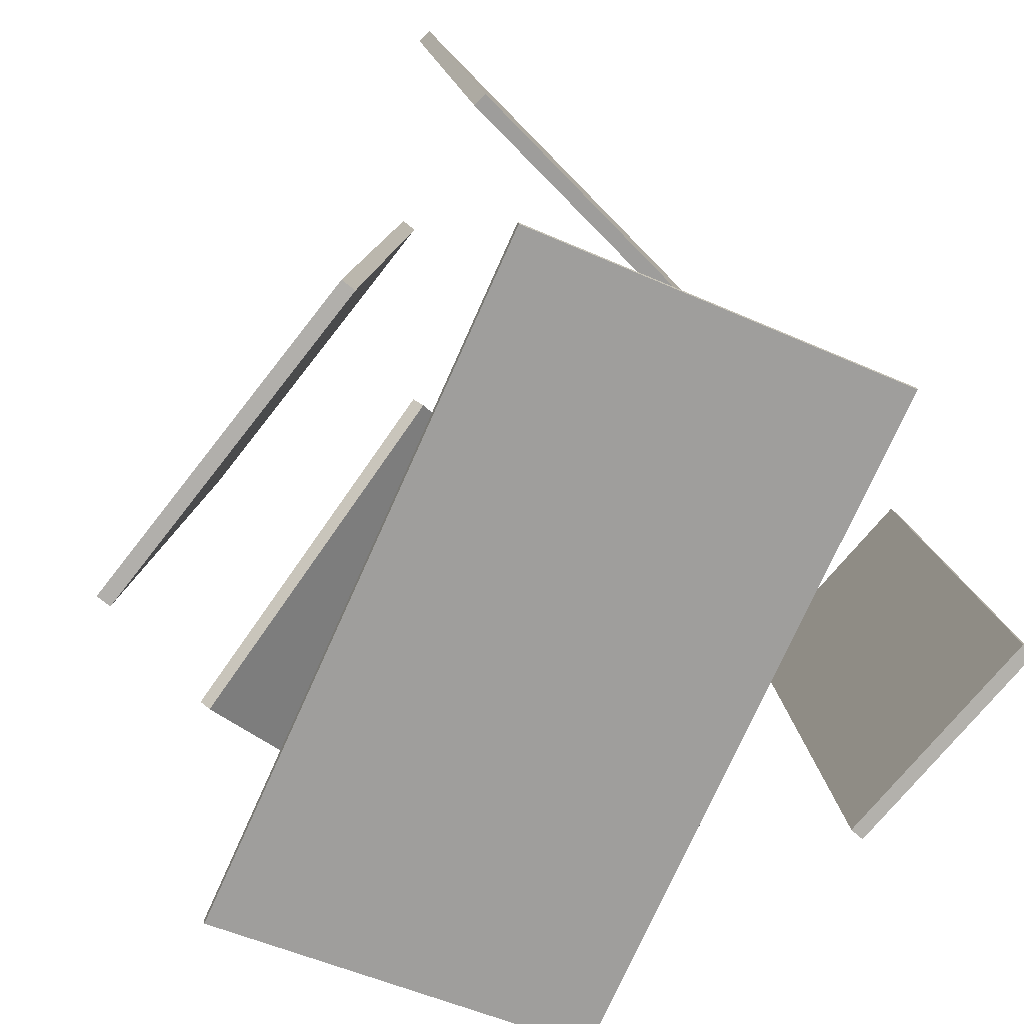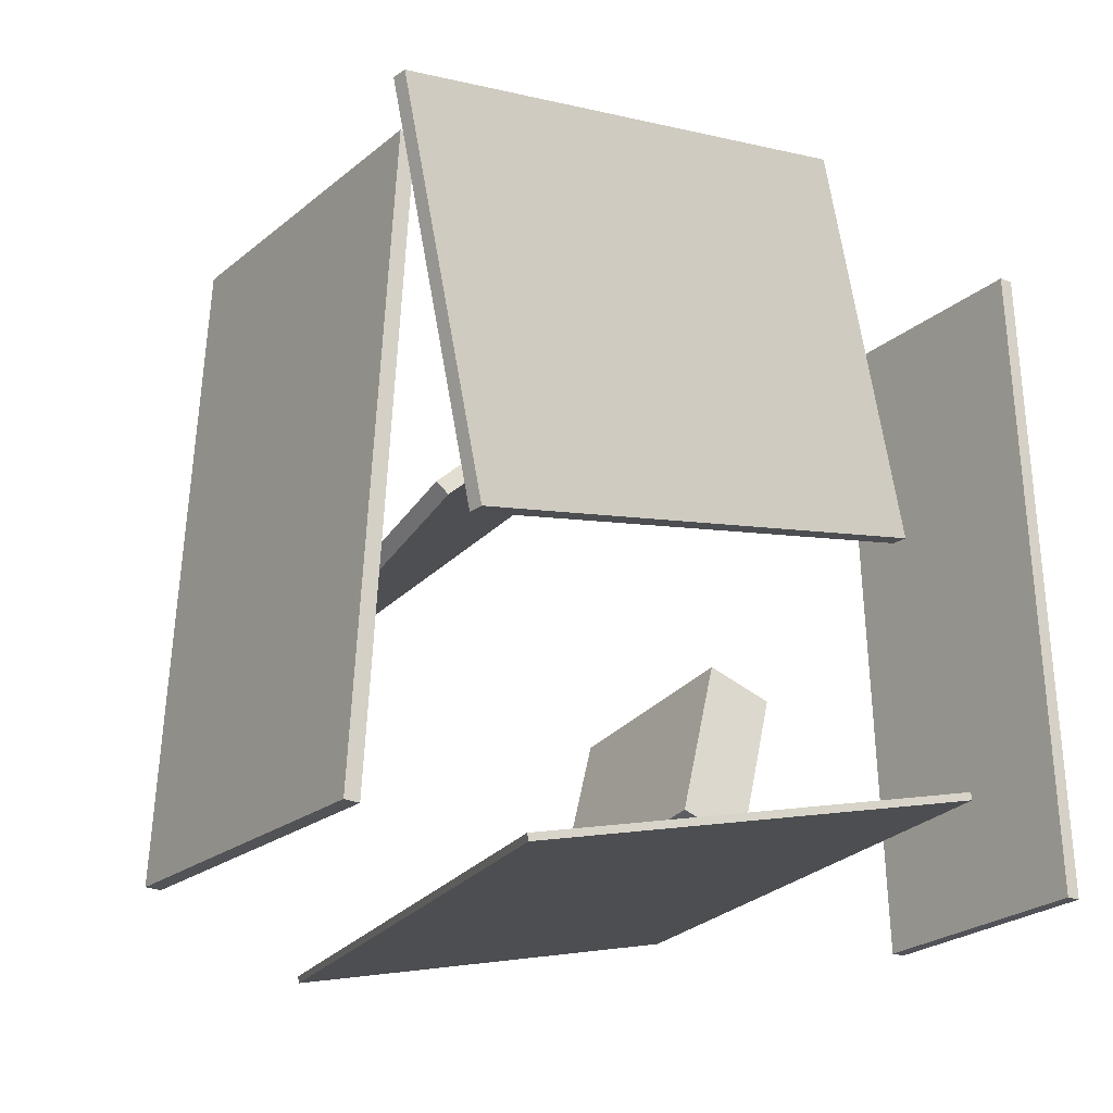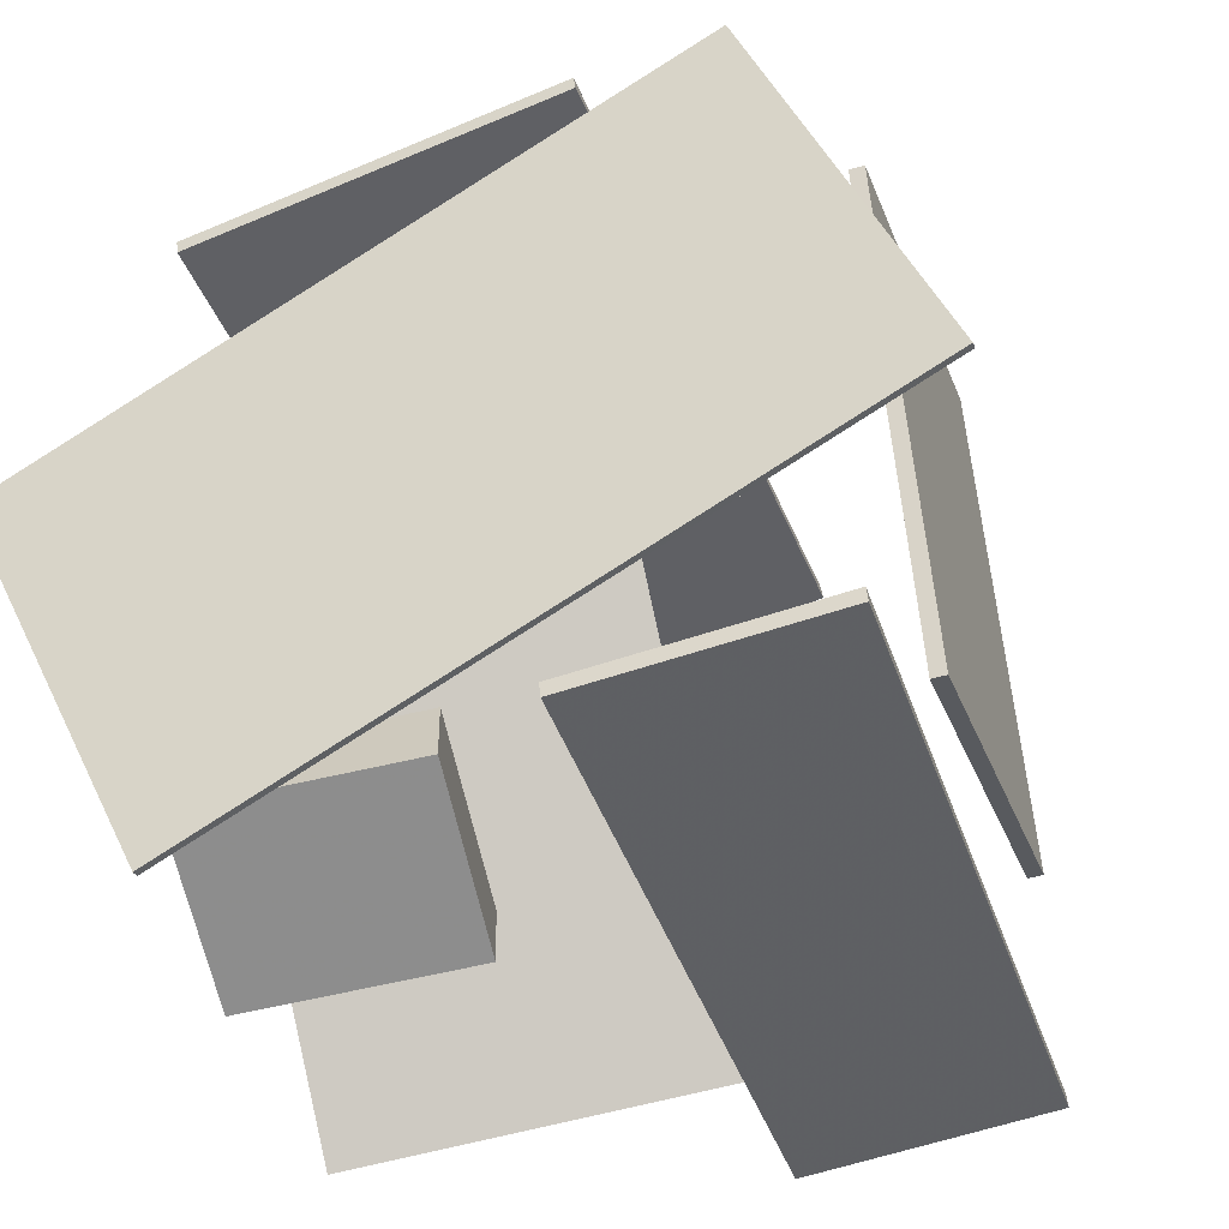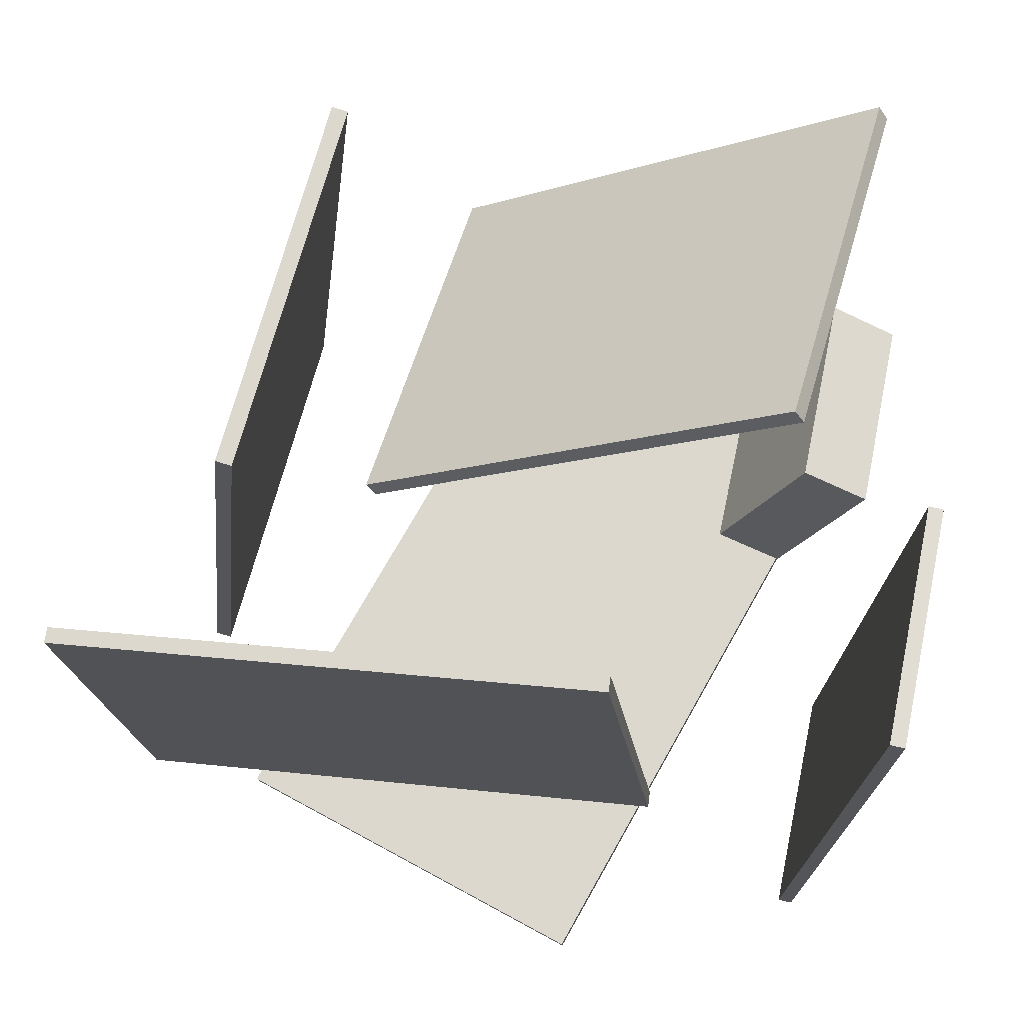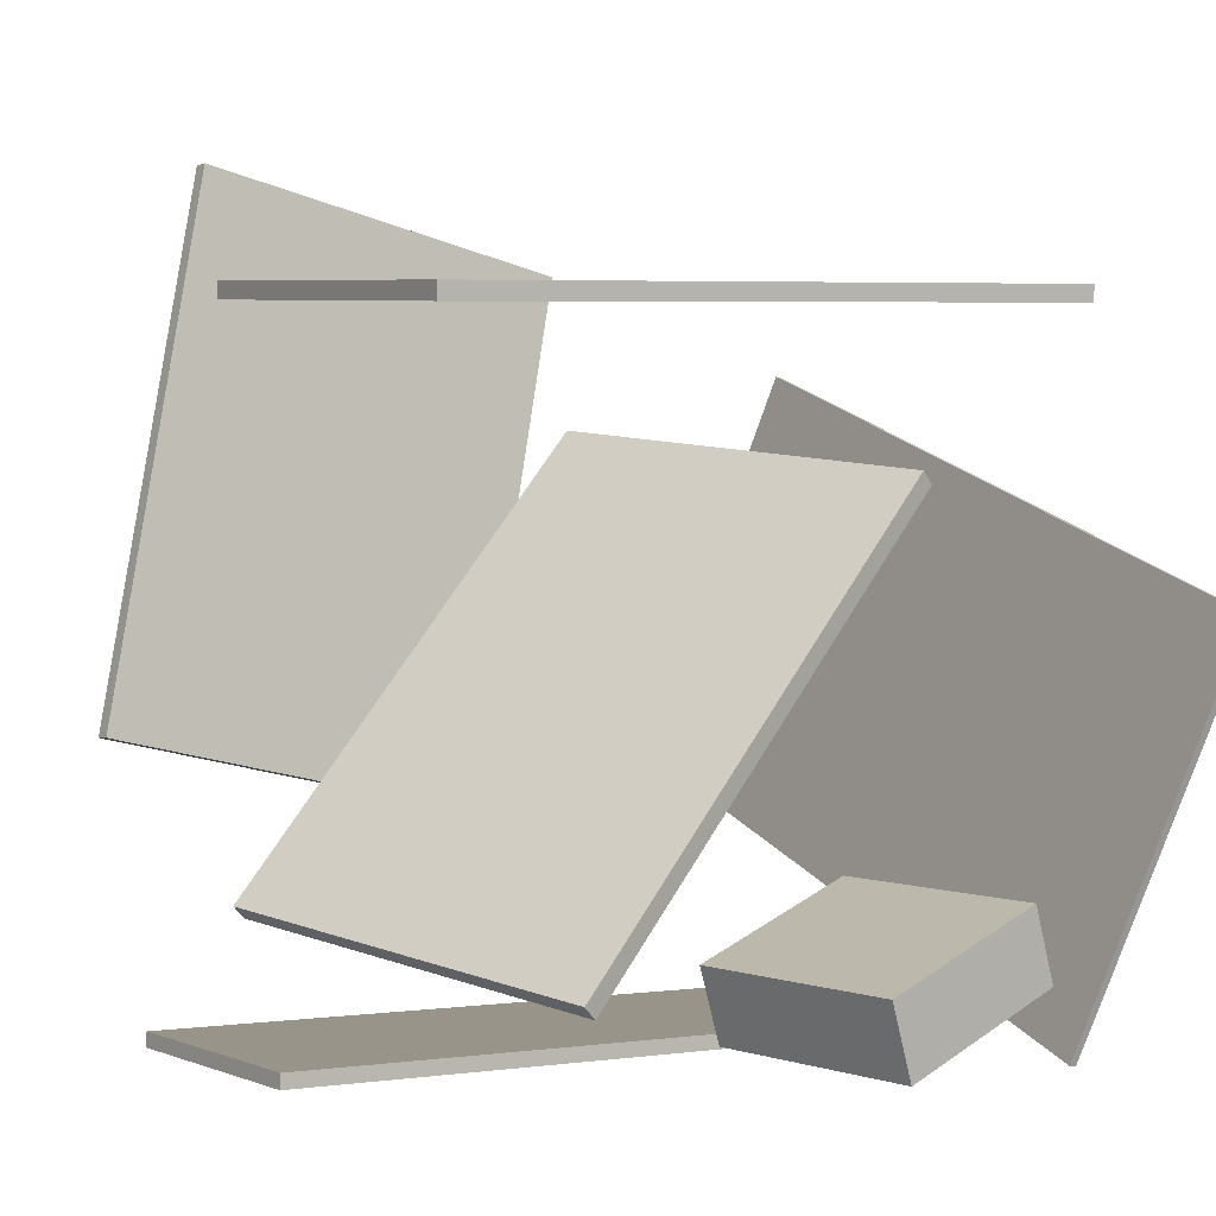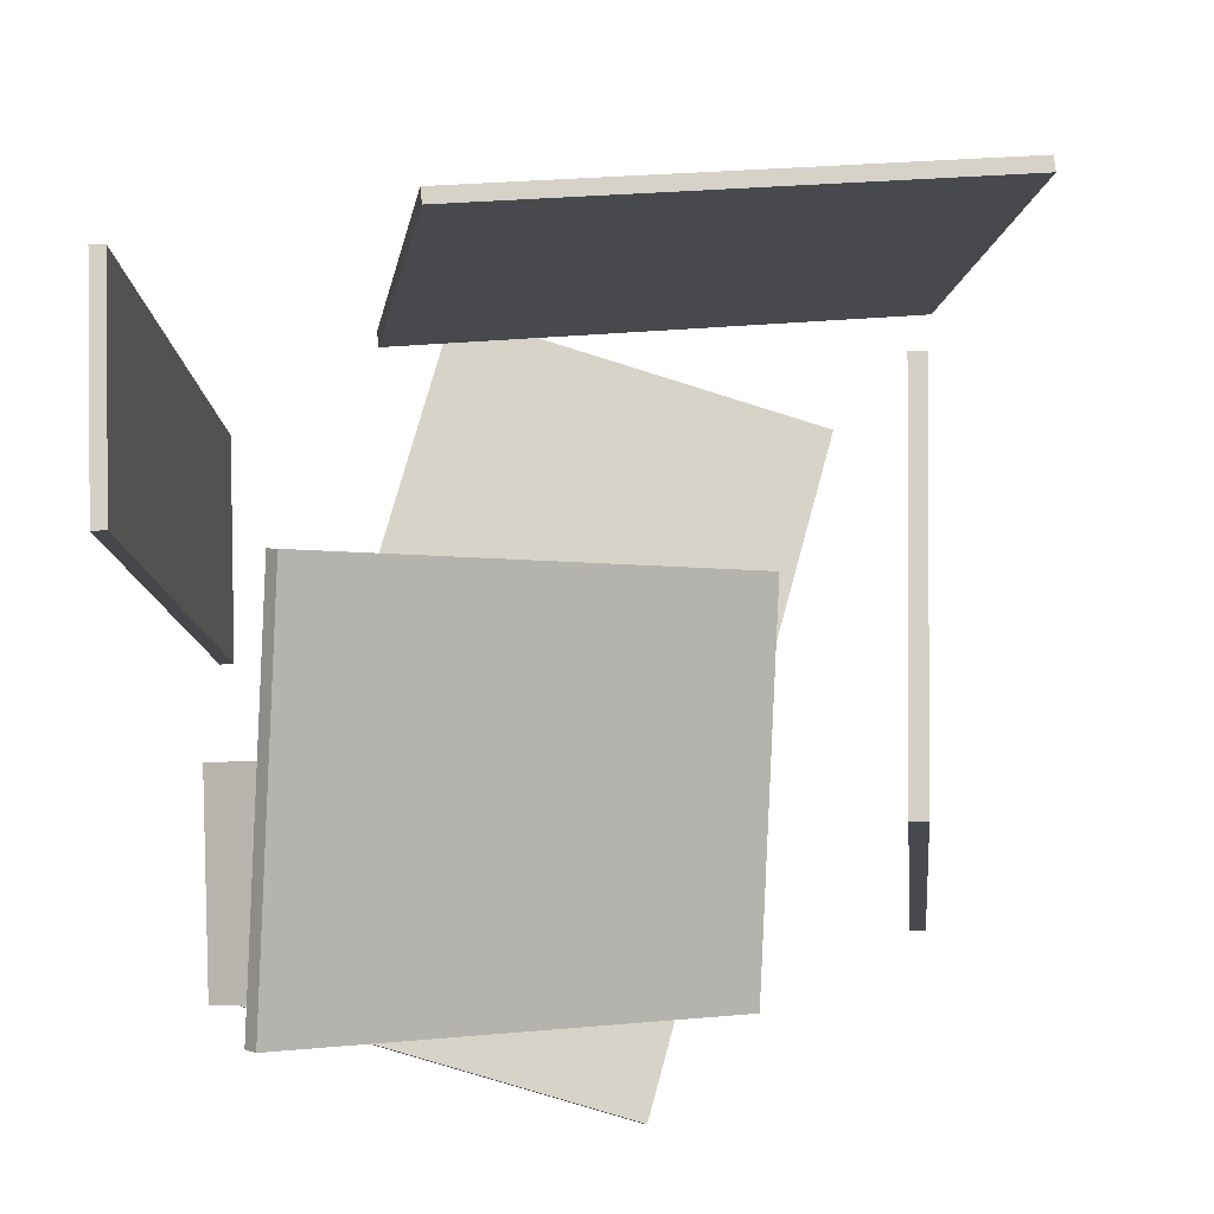
<metadata>
{"format":"obj","ext":"obj","renderer":"f3d","projection":"perspective","resolution":1024,"background":"white","views":[{"elev":-73.0,"azim":-137.9,"up":"+Z"},{"elev":-16.8,"azim":-133.5,"up":"+Z"},{"elev":-39.5,"azim":-156.2,"up":"+Y"},{"elev":74.4,"azim":-84.4,"up":"+Z"},{"elev":-5.6,"azim":59.7,"up":"+Y"},{"elev":73.6,"azim":81.5,"up":"+Z"}]}
</metadata>
<code>
v -0.4204 -0.4019 -0.4078
v -0.3413 -0.4393 0.3967
v -0.4183 -0.3841 -0.4072
v -0.3393 -0.4215 0.3973
v -0.13 -0.4345 -0.4379
v -0.05091 -0.4719 0.3666
v -0.1279 -0.4167 -0.4372
v -0.04885 -0.4541 0.3672
f 1.0 7.0 5.0
f 1.0 3.0 7.0
f 1.0 4.0 3.0
f 1.0 2.0 4.0
f 3.0 8.0 7.0
f 3.0 4.0 8.0
f 5.0 7.0 8.0
f 5.0 8.0 6.0
f 1.0 5.0 6.0
f 1.0 6.0 2.0
f 2.0 6.0 8.0
f 2.0 8.0 4.0
v 0.3359 0.3529 -0.3921
v 0.3632 0.2694 0.4034
v -0.1238 0.4316 -0.3681
v -0.09648 0.3481 0.4274
v 0.3394 0.3723 -0.3902
v 0.3666 0.2888 0.4053
v -0.1203 0.451 -0.3661
v -0.09306 0.3675 0.4294
f 9.0 15.0 13.0
f 9.0 11.0 15.0
f 9.0 12.0 11.0
f 9.0 10.0 12.0
f 11.0 16.0 15.0
f 11.0 12.0 16.0
f 13.0 15.0 16.0
f 13.0 16.0 14.0
f 9.0 13.0 14.0
f 9.0 14.0 10.0
f 10.0 14.0 16.0
f 10.0 16.0 12.0
v 0.0158 -0.2971 0.4375
v 0.023 -0.285 0.4528
v -0.006876 0.2132 0.04532
v 0.0003178 0.2253 0.06063
v 0.4678 -0.3862 0.2955
v 0.4749 -0.3742 0.3108
v 0.4451 0.1241 -0.09676
v 0.4523 0.1361 -0.08145
f 17.0 23.0 21.0
f 17.0 19.0 23.0
f 17.0 20.0 19.0
f 17.0 18.0 20.0
f 19.0 24.0 23.0
f 19.0 20.0 24.0
f 21.0 23.0 24.0
f 21.0 24.0 22.0
f 17.0 21.0 22.0
f 17.0 22.0 18.0
f 18.0 22.0 24.0
f 18.0 24.0 20.0
v 0.307 -0.3684 -0.3476
v 0.3448 -0.463 -0.1381
v 0.04685 -0.3379 -0.2869
v 0.08462 -0.4325 -0.07736
v 0.3255 -0.282 -0.3119
v 0.3633 -0.3767 -0.1024
v 0.0653 -0.2515 -0.2512
v 0.1031 -0.3462 -0.04168
f 25.0 31.0 29.0
f 25.0 27.0 31.0
f 25.0 28.0 27.0
f 25.0 26.0 28.0
f 27.0 32.0 31.0
f 27.0 28.0 32.0
f 29.0 31.0 32.0
f 29.0 32.0 30.0
f 25.0 29.0 30.0
f 25.0 30.0 26.0
f 26.0 30.0 32.0
f 26.0 32.0 28.0
v -0.518 -0.0846 -0.3509
v -0.5173 -0.08345 -0.3422
v -0.3176 0.3731 -0.4279
v -0.3169 0.3743 -0.4192
v 0.3111 -0.4512 -0.3722
v 0.3118 -0.45 -0.3635
v 0.5115 0.006558 -0.4492
v 0.5122 0.007707 -0.4405
f 33.0 39.0 37.0
f 33.0 35.0 39.0
f 33.0 36.0 35.0
f 33.0 34.0 36.0
f 35.0 40.0 39.0
f 35.0 36.0 40.0
f 37.0 39.0 40.0
f 37.0 40.0 38.0
f 33.0 37.0 38.0
f 33.0 38.0 34.0
f 34.0 38.0 40.0
f 34.0 40.0 36.0
v -0.3352 0.4713 -0.1087
v -0.3541 0.472 -0.107
v -0.2899 0.5432 0.3628
v -0.3088 0.5439 0.3645
v -0.3504 -0.1745 -0.008737
v -0.3692 -0.1738 -0.007031
v -0.3051 -0.1026 0.4627
v -0.324 -0.1019 0.4645
f 41.0 47.0 45.0
f 41.0 43.0 47.0
f 41.0 44.0 43.0
f 41.0 42.0 44.0
f 43.0 48.0 47.0
f 43.0 44.0 48.0
f 45.0 47.0 48.0
f 45.0 48.0 46.0
f 41.0 45.0 46.0
f 41.0 46.0 42.0
f 42.0 46.0 48.0
f 42.0 48.0 44.0

</code>
